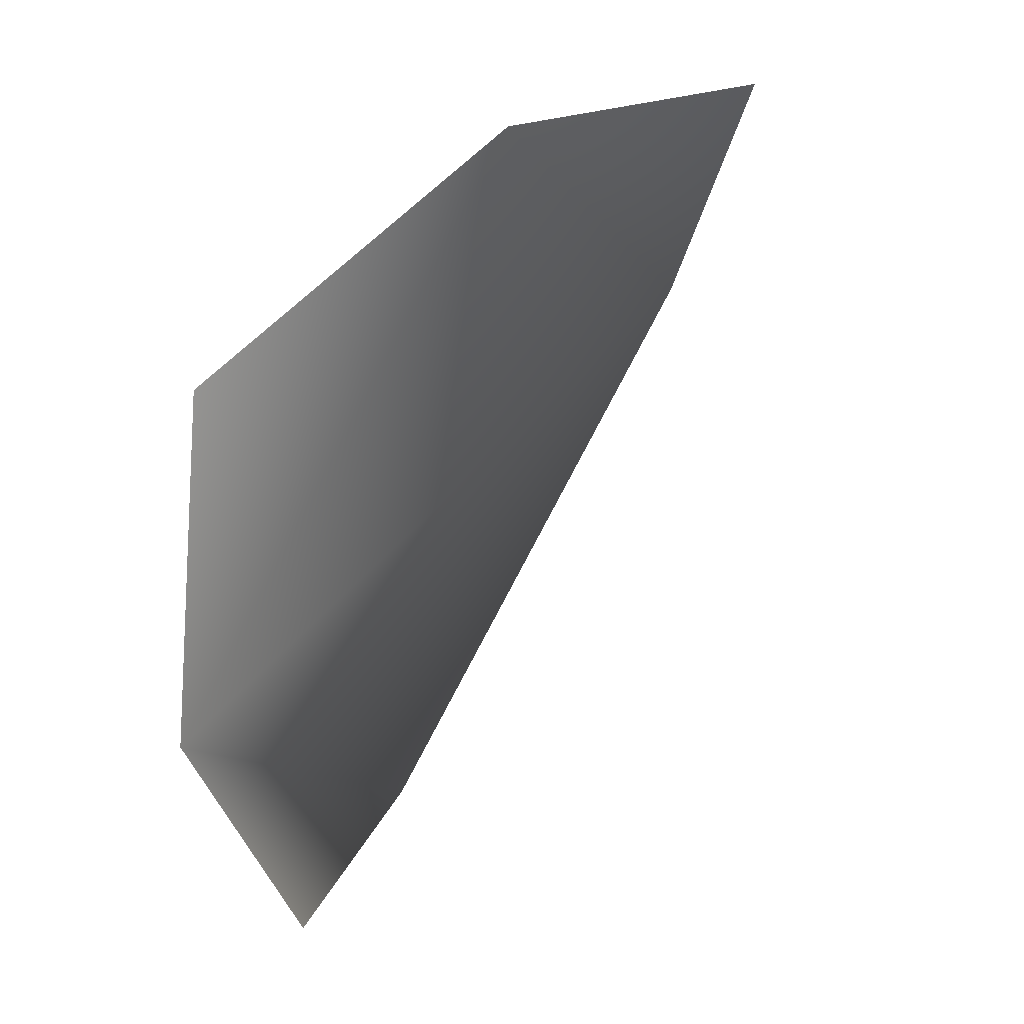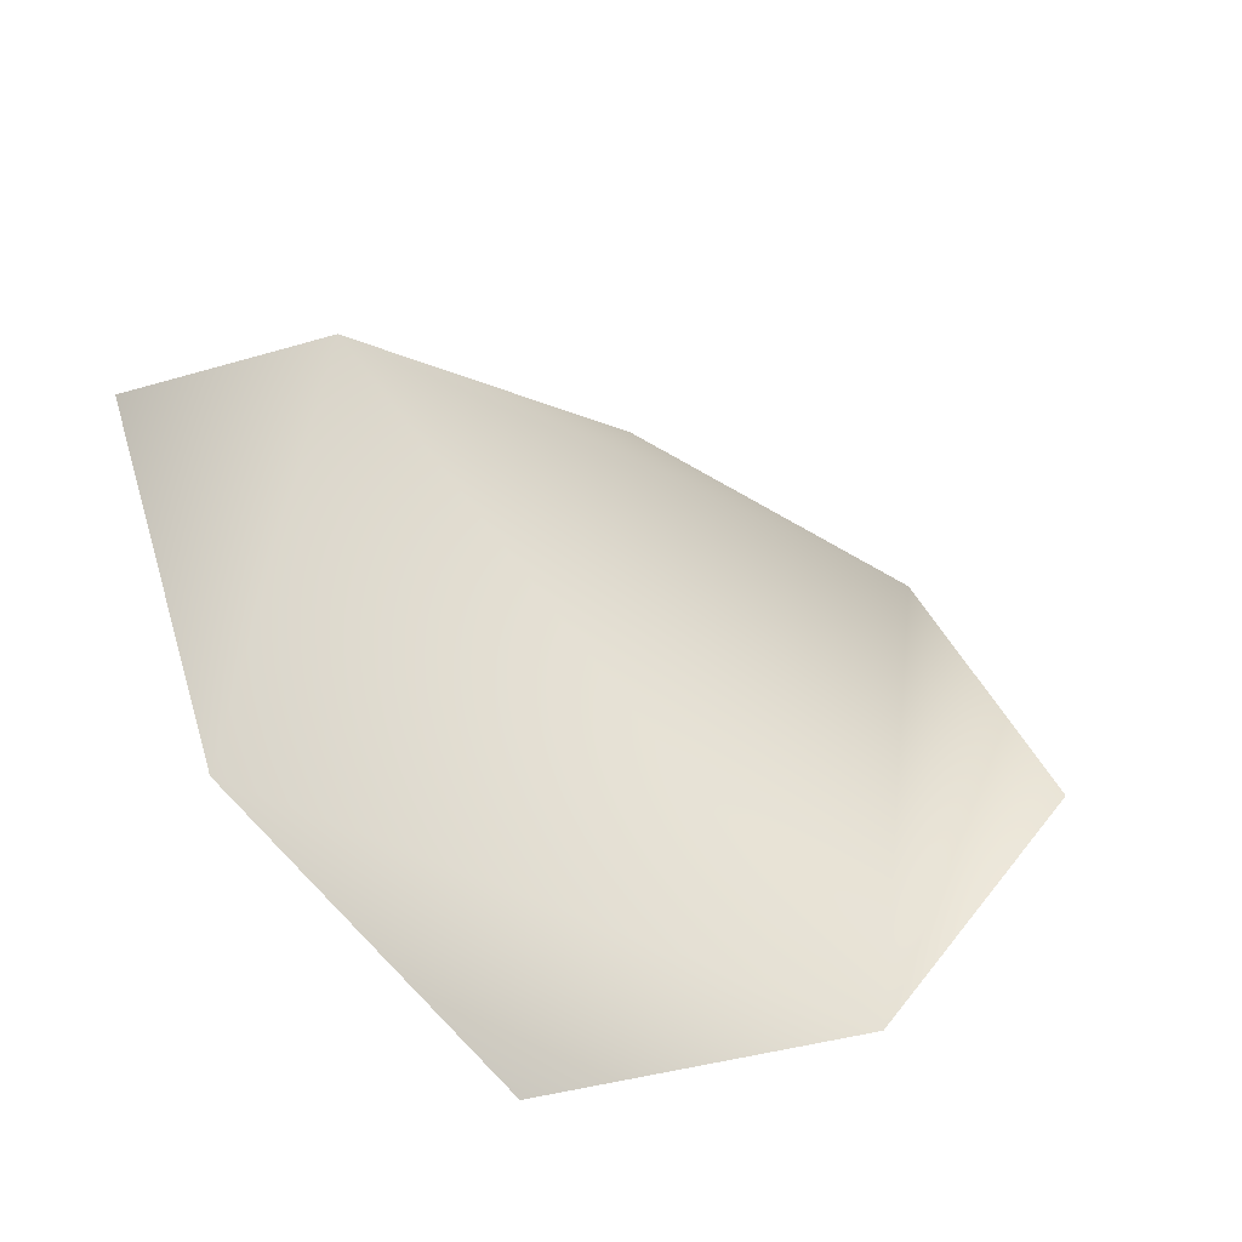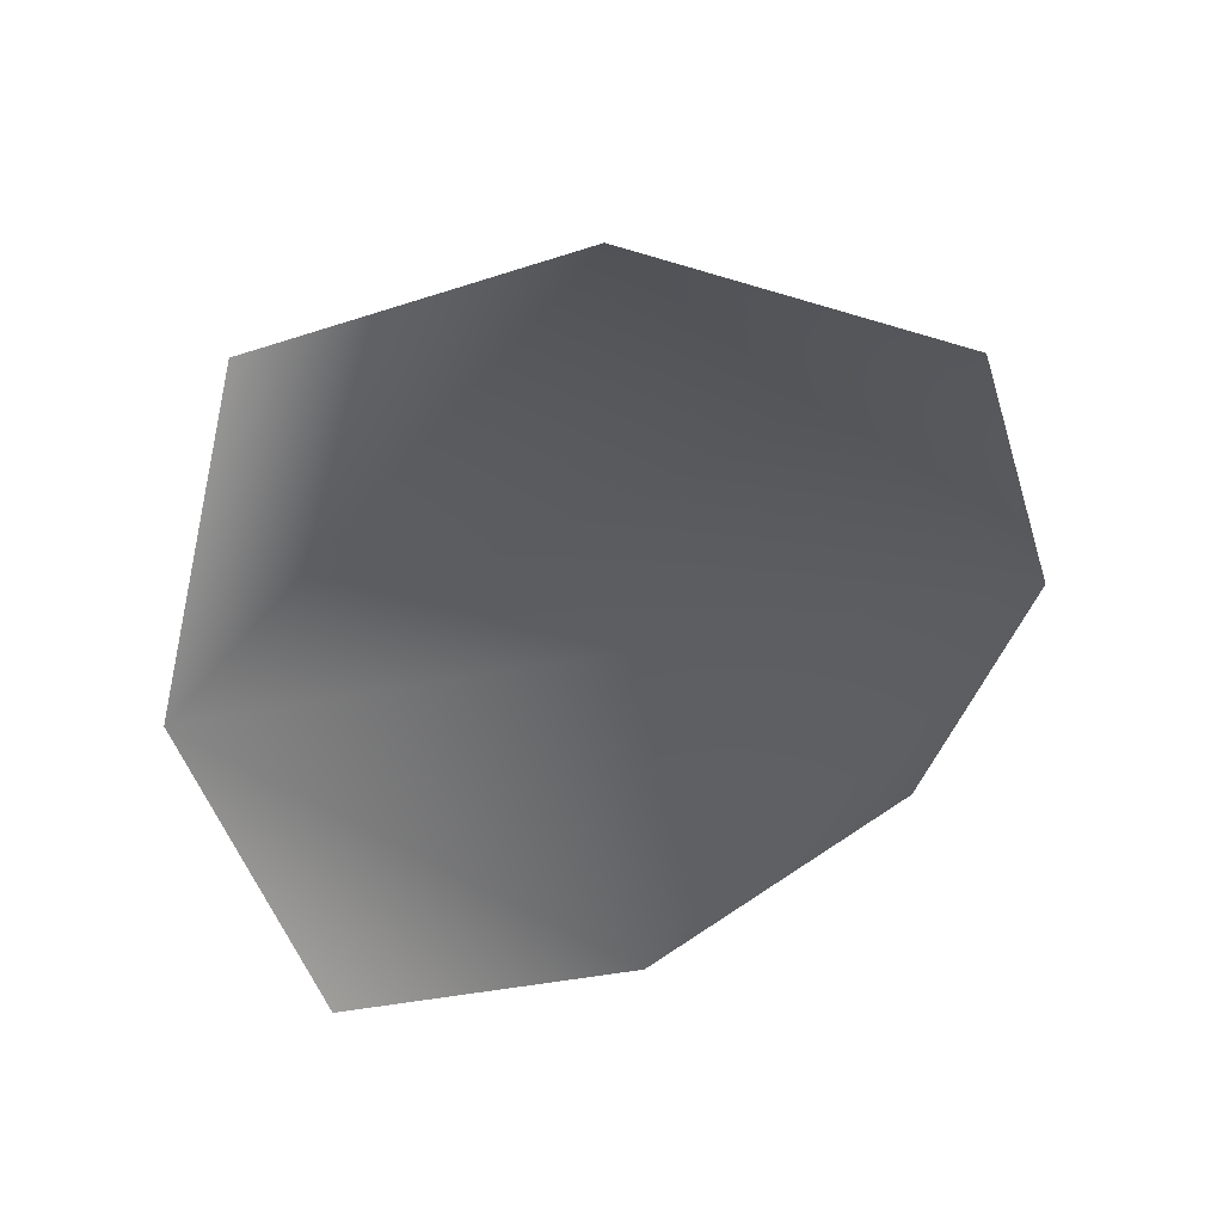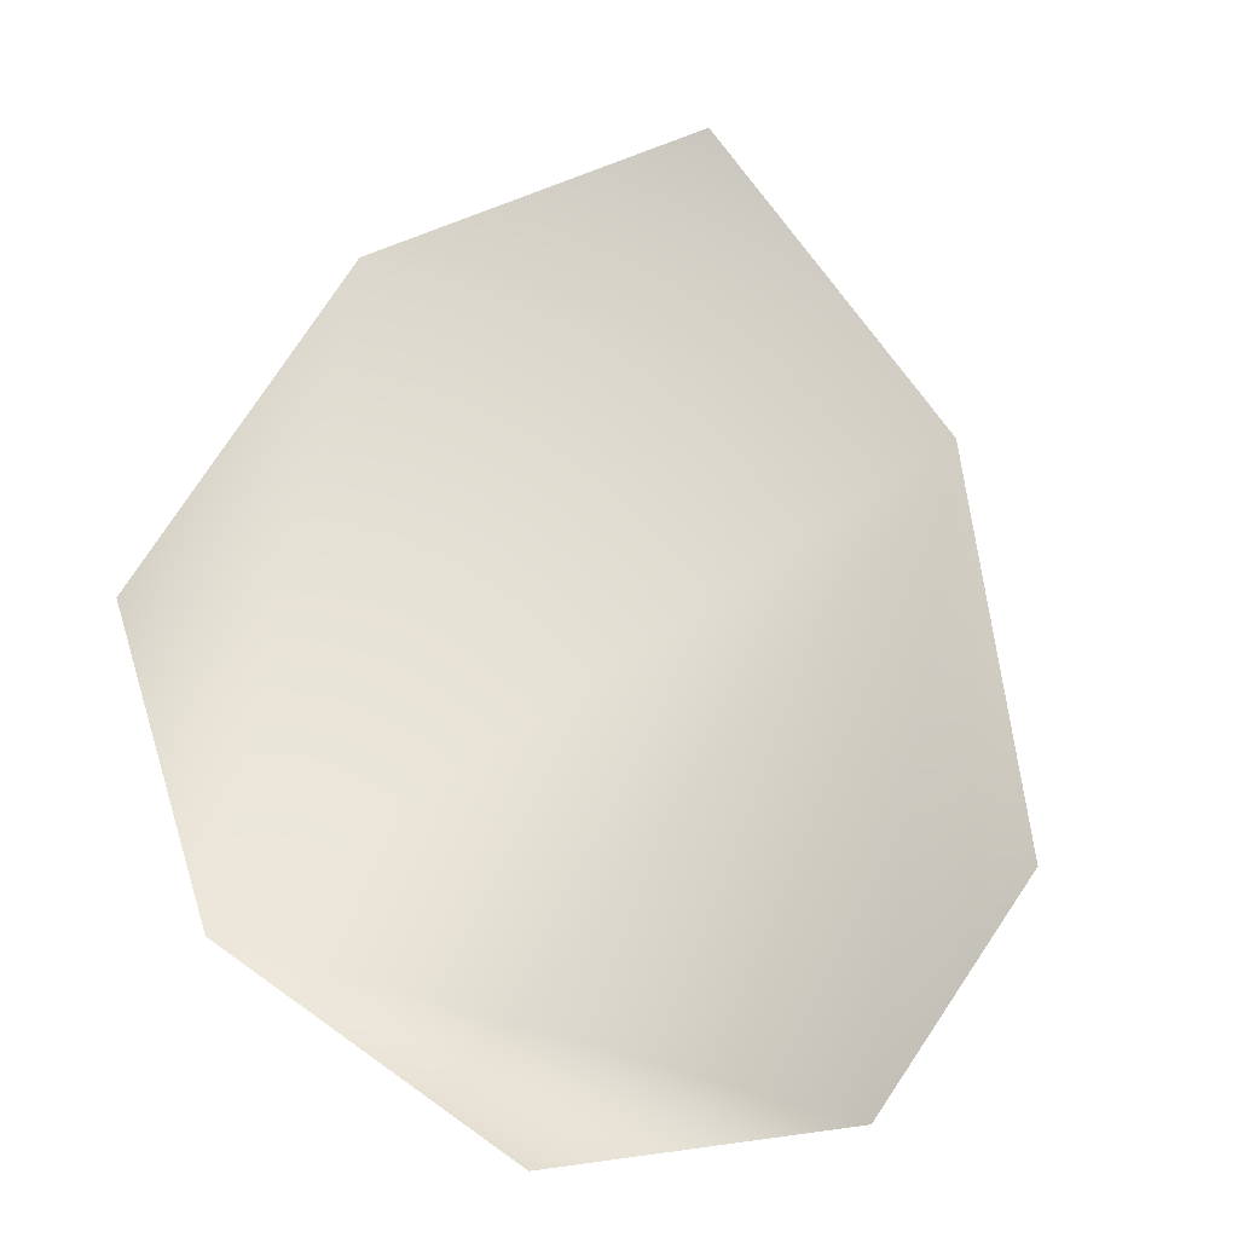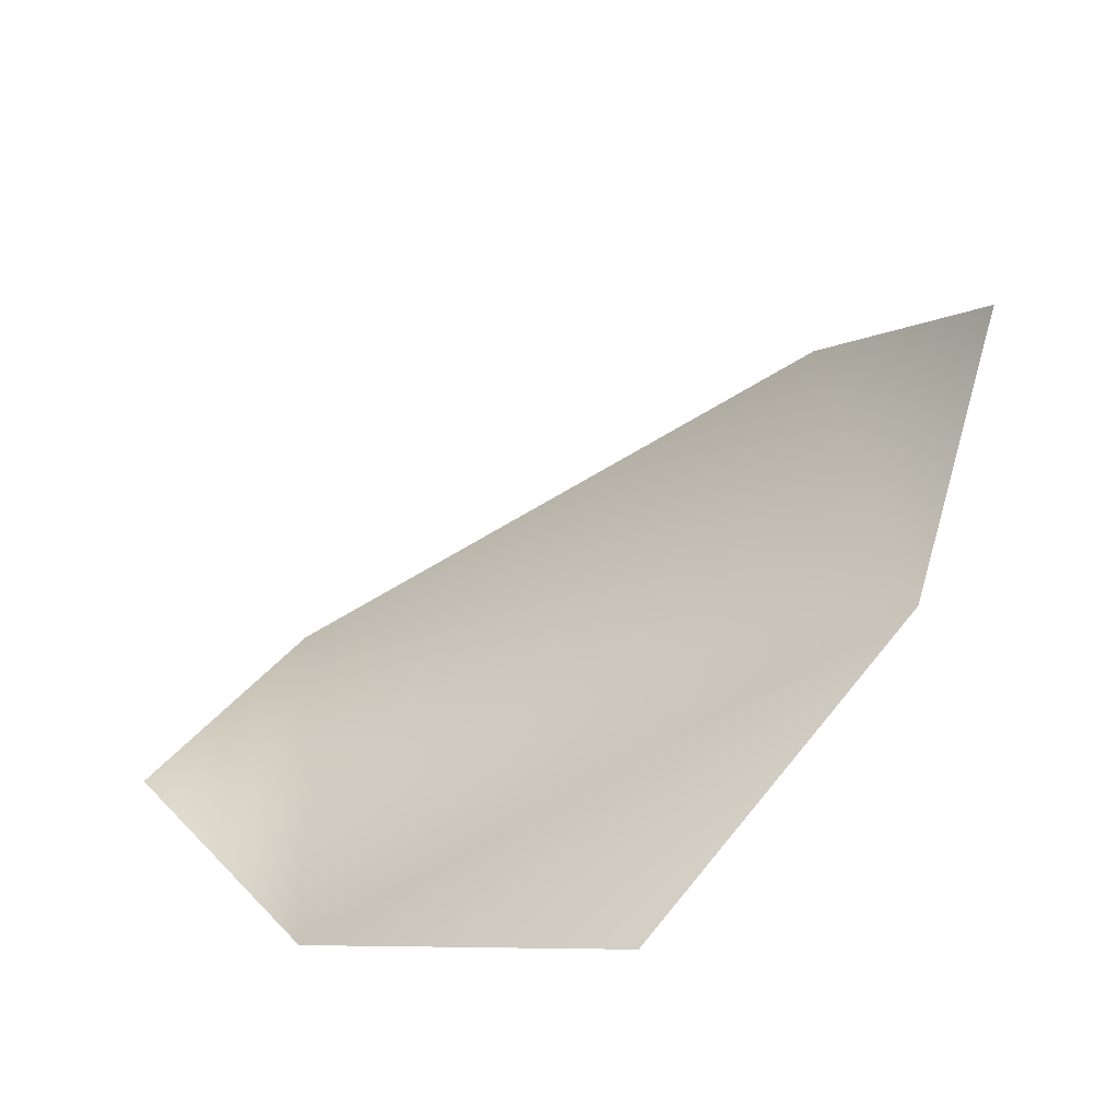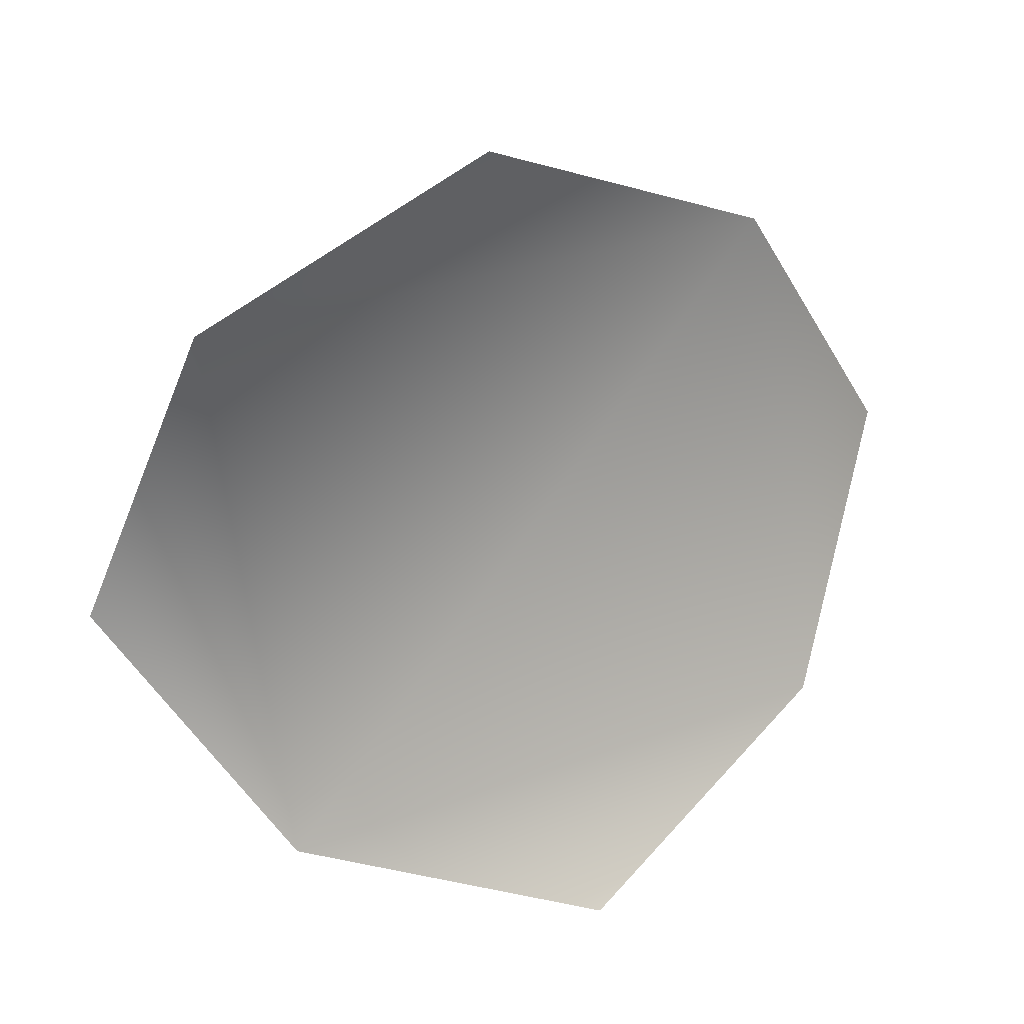
<metadata>
{"format":"obj","ext":"obj","renderer":"f3d","projection":"perspective","resolution":1024,"background":"white","views":[{"elev":-4.6,"azim":-66.6,"up":"+Y"},{"elev":49.6,"azim":-89.5,"up":"+Z"},{"elev":-70.4,"azim":42.7,"up":"+Z"},{"elev":-53.4,"azim":-11.6,"up":"+Y"},{"elev":24.1,"azim":79.6,"up":"+Z"},{"elev":-72.8,"azim":92.1,"up":"+Z"}]}
</metadata>
<code>
g derWEB_Covers20
v -2.286e+04 526 -6012
v -2.288e+04 587.9 -5995
v -2.285e+04 636.8 -5950
v -2.279e+04 655.2 -5922
v -2.274e+04 625.4 -5958
v -2.272e+04 570.8 -6008
v -2.275e+04 514.6 -6020
v -2.28e+04 489 -6015
f 3 1 2
f 1 3 5
f 4 5 3
f 7 5 6
f 5 7 1
f 8 1 7

</code>
